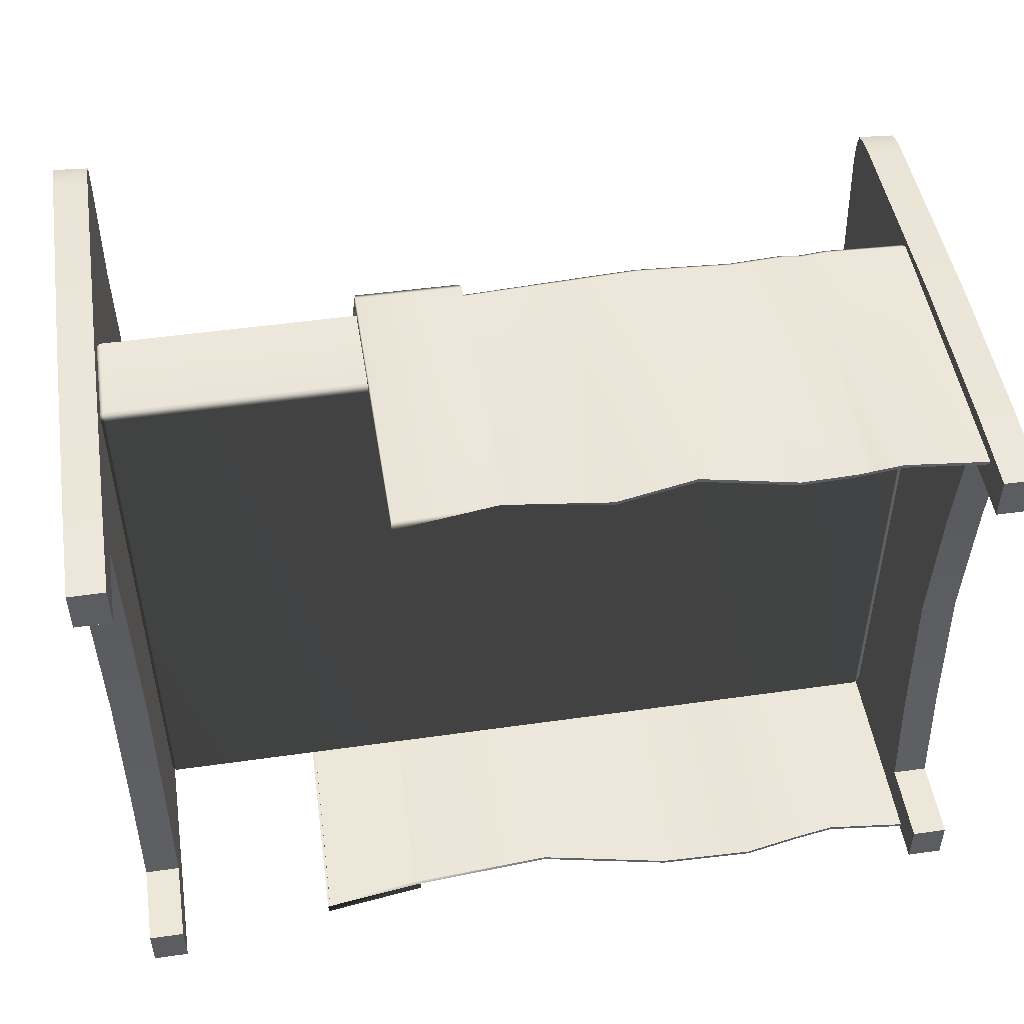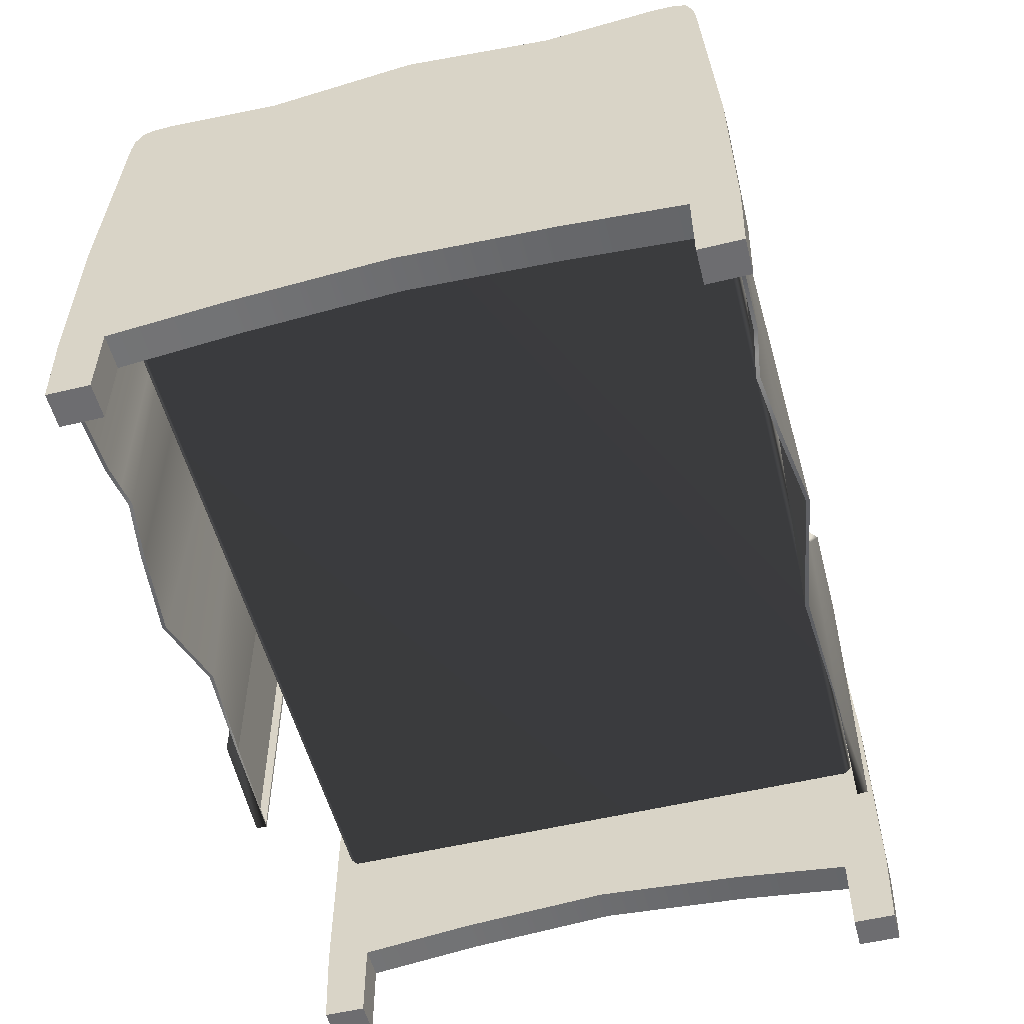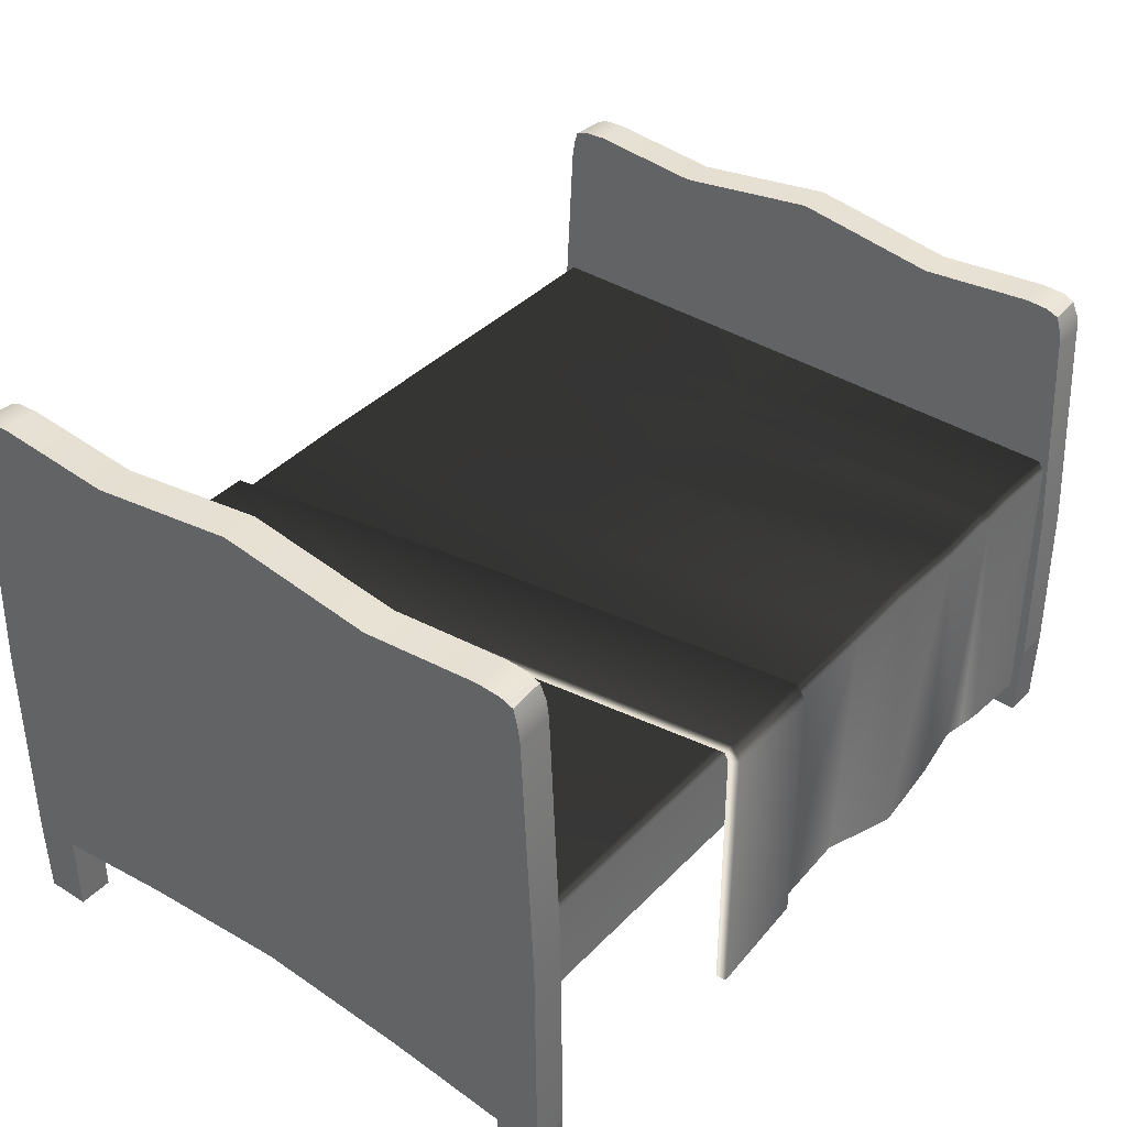
<metadata>
{"format":"obj","ext":"obj","renderer":"f3d","projection":"perspective","resolution":1024,"background":"white","views":[{"elev":49.7,"azim":-8.9,"up":"+Z"},{"elev":-54.1,"azim":104.4,"up":"+Y"},{"elev":38.6,"azim":-51.6,"up":"+Y"}]}
</metadata>
<code>
v  45.1 57.13 -32.13
v  45.1 55.07 -32.13
v  45.1 55.07 -29.67
v  45.1 57.29 -29.67
v  49.04 55.07 -29.67
v  49.04 55.07 -32.13
v  49.04 57.13 -32.13
v  49.04 57.29 -29.67
v  49.04 0.0149 -30.65
v  45.1 0.0149 -30.65
v  45.1 0.0149 -33.1
v  49.04 0.0149 -33.1
v  49.04 9.227 -35.73
v  45.1 9.227 -35.73
v  45.1 28.32 -35.56
v  49.04 28.32 -35.56
v  49.04 56.6 -33.31
v  45.1 56.6 -33.58
v  45.1 56.09 -16.73
v  49.04 56.09 -16.73
v  45.1 51.81 -16.73
v  45.1 53.16 -29.67
v  45.1 28.32 -30.86
v  45.1 28.23 -16.97
v  45.1 53.16 -34.29
v  45.1 28.32 -33.31
v  45.1 53.16 -32.13
v  49.04 28.32 -30.86
v  49.04 28.32 -33.31
v  49.04 53.16 -32.13
v  49.04 53.16 -29.67
v  49.04 53.16 -34.29
v  45.1 55.07 -34.01
v  49.04 55.07 -34.01
v  45.1 53.88 -16.73
v  45.1 0.0149 -35.46
v  49.04 0.0149 -35.46
v  45.1 9.227 -33.1
v  45.1 9.227 -30.65
v  49.04 9.227 -33.1
v  45.1 56.31 -0.0527
v  45.1 58.53 -0.0527
v  49.04 56.31 -0.0527
v  49.04 53.88 -16.73
v  49.04 58.53 -0.0527
v  49.04 11.94 -0.0527
v  45.1 11.95 -0.0527
v  45.1 10.75 -17.28
v  49.04 10.75 -17.28
v  49.04 28.23 -16.97
v  49.04 30.01 -0.0527
v  49.04 54.05 -0.0527
v  49.04 51.81 -16.73
v  45.1 30.01 -0.0527
v  45.1 54.05 -0.0527
v  49.04 9.227 -30.65
v  45.1 55.07 29.57
v  45.1 55.07 32.02
v  45.1 57.13 32.02
v  45.1 57.29 29.57
v  49.04 57.13 32.02
v  49.04 55.07 32.02
v  49.04 55.07 29.57
v  49.04 57.29 29.57
v  45.1 0.0149 32.99
v  45.1 0.0149 30.54
v  49.04 0.0149 30.54
v  49.04 0.0149 32.99
v  45.1 28.32 35.45
v  45.1 9.227 35.63
v  49.04 9.227 35.63
v  49.04 28.32 35.45
v  49.04 56.6 33.2
v  45.1 56.6 33.48
v  45.1 56.09 16.63
v  49.04 56.09 16.63
v  45.1 28.32 30.75
v  45.1 53.16 29.57
v  45.1 51.81 16.63
v  45.1 28.23 16.87
v  45.1 53.16 34.19
v  45.1 53.16 32.02
v  45.1 28.32 33.2
v  49.04 53.16 32.02
v  49.04 28.32 33.2
v  49.04 28.32 30.75
v  49.04 53.16 29.57
v  45.1 55.07 33.91
v  49.04 53.16 34.19
v  49.04 55.07 33.91
v  45.1 53.88 16.63
v  45.1 0.0149 35.35
v  49.04 0.0149 35.35
v  45.1 9.227 30.54
v  45.1 9.227 32.99
v  49.04 9.227 32.99
v  49.04 53.88 16.63
v  45.1 10.75 17.17
v  49.04 10.75 17.17
v  49.04 28.23 16.87
v  49.04 51.81 16.63
v  49.04 9.227 30.54
v  44.3 25.07 32.65
v  -44.67 25.07 32.65
v  -44.67 25.07 -32.7
v  44.3 25.07 -32.7
v  -44.67 36.89 -32.7
v  -44.67 36.89 32.65
v  44.3 36.89 32.65
v  44.3 36.89 -32.7
v  -44.67 36.1 33.44
v  -44.67 25.86 33.44
v  44.3 25.86 33.44
v  44.3 36.1 33.44
v  45.09 36.1 32.65
v  45.09 25.86 32.65
v  45.09 25.86 -32.7
v  45.09 36.1 -32.7
v  44.3 36.1 -33.49
v  44.3 25.86 -33.49
v  -44.67 25.86 -33.49
v  -44.67 36.1 -33.49
v  -45.46 36.1 -32.7
v  -45.46 25.86 -32.7
v  -45.46 25.86 32.65
v  -45.46 36.1 32.65
v  -49.04 65.92 -32.13
v  -49.04 63.87 -32.13
v  -49.04 63.87 -29.67
v  -49.04 66.08 -29.67
v  -45.1 63.87 -29.67
v  -45.1 63.87 -32.13
v  -45.1 65.92 -32.13
v  -45.1 66.08 -29.67
v  -45.1 0.0149 -30.65
v  -49.04 0.0149 -30.65
v  -49.04 0.0149 -33.1
v  -45.1 0.0149 -33.1
v  -45.1 9.227 -35.73
v  -49.04 9.227 -35.73
v  -49.04 33.96 -35.56
v  -45.1 33.96 -35.56
v  -45.1 65.39 -33.31
v  -49.04 65.39 -33.58
v  -49.04 64.88 -16.73
v  -45.1 64.88 -16.73
v  -49.04 33.96 -30.86
v  -49.04 33.87 -16.97
v  -49.04 60.61 -16.73
v  -49.04 61.96 -29.67
v  -49.04 61.96 -34.29
v  -49.04 33.96 -33.31
v  -49.04 61.96 -32.13
v  -45.1 33.96 -30.86
v  -45.1 33.96 -33.31
v  -45.1 61.96 -32.13
v  -45.1 61.96 -29.67
v  -45.1 61.96 -34.29
v  -49.04 63.87 -34.01
v  -45.1 63.87 -34.01
v  -49.04 62.67 -16.73
v  -49.04 0.0149 -35.46
v  -45.1 0.0149 -35.46
v  -49.04 9.227 -33.1
v  -49.04 9.227 -30.65
v  -45.1 9.227 -33.1
v  -49.04 65.11 -0.0527
v  -49.04 67.32 -0.0527
v  -45.1 65.11 -0.0527
v  -45.1 62.67 -16.73
v  -45.1 67.32 -0.0527
v  -45.1 11.94 -0.0527
v  -49.04 11.95 -0.0527
v  -49.04 10.75 -17.28
v  -45.1 10.75 -17.28
v  -45.1 33.86 -16.97
v  -45.1 35.64 -0.0527
v  -45.1 62.84 -0.0527
v  -45.1 60.6 -16.73
v  -49.04 35.65 -0.0527
v  -49.04 62.85 -0.0527
v  -45.1 9.227 -30.65
v  -49.04 63.87 29.57
v  -49.04 63.87 32.02
v  -49.04 65.92 32.02
v  -49.04 66.08 29.57
v  -45.1 65.92 32.02
v  -45.1 63.87 32.02
v  -45.1 63.87 29.57
v  -45.1 66.08 29.57
v  -49.04 0.0149 32.99
v  -49.04 0.0149 30.54
v  -45.1 0.0149 30.54
v  -45.1 0.0149 32.99
v  -49.04 33.96 35.45
v  -49.04 9.227 35.63
v  -45.1 9.227 35.63
v  -45.1 33.96 35.45
v  -45.1 65.39 33.2
v  -49.04 65.39 33.48
v  -49.04 64.88 16.63
v  -45.1 64.88 16.63
v  -49.04 60.61 16.63
v  -49.04 33.87 16.87
v  -49.04 33.96 30.75
v  -49.04 61.96 29.57
v  -49.04 61.96 34.19
v  -49.04 61.96 32.02
v  -49.04 33.96 33.2
v  -45.1 61.96 32.02
v  -45.1 33.96 33.2
v  -45.1 33.96 30.75
v  -45.1 61.96 29.57
v  -49.04 63.87 33.91
v  -45.1 61.96 34.19
v  -45.1 63.87 33.91
v  -49.04 62.67 16.63
v  -49.04 0.0149 35.35
v  -45.1 0.0149 35.35
v  -49.04 9.227 30.54
v  -49.04 9.227 32.99
v  -45.1 9.227 32.99
v  -45.1 62.67 16.63
v  -49.04 10.75 17.17
v  -45.1 10.75 17.17
v  -45.1 33.86 16.87
v  -45.1 60.6 16.63
v  -45.1 9.227 30.54
v  -9.915 38.17 -1.542
v  -21.63 38.23 -1.446
v  -16.73 38.22 34.45
v  -5.103 38.19 34.41
v  -5.102 6.053 35.37
v  -5.085 36.51 35.44
v  -16.76 36.52 35.49
v  -16.71 4.54 35.41
v  -0.3426 37.39 -1.492
v  -10.32 37.22 -1.543
v  -5.419 37.13 33.76
v  6.176 37.58 33.92
v  6.184 36.52 34.6
v  -5.433 36.23 34.38
v  -5.526 5.989 34.33
v  6.153 5.265 33.48
v  14.58 37.39 -1.492
v  14.58 38 33.91
v  14.58 36.96 34.62
v  14.55 4.858 36.03
v  25.03 37.34 33.92
v  25.03 37.39 -1.491
v  25.08 4.004 34.6
v  25.04 36.29 34.61
v  31.24 37.71 33.91
v  31.23 37.39 -1.491
v  31.22 4.801 33.81
v  31.23 36.66 34.59
v  36.1 37.39 -1.491
v  36.09 37.71 33.91
v  44.95 37.34 33.92
v  44.94 37.39 -1.49
v  36.07 4.675 34.6
v  44.94 3.755 34.6
v  44.94 36.29 34.61
v  36.1 36.66 34.6
v  33.13 37.42 33.93
v  33.59 37.39 -1.491
v  33.12 36.37 34.6
v  33.53 4.737 34.19
v  -16.89 36.98 33.75
v  -16.89 36.19 34.21
v  -16.76 4.488 34.2
v  -21.74 37 -1.427
v  -15.31 38.19 -34.44
v  -26.94 38.22 -34.42
v  -15.94 4.721 -35.37
v  -27.55 3.189 -35.41
v  -26.95 36.53 -35.49
v  -15.28 36.51 -35.44
v  -0.3419 37.34 -33.92
v  -15.61 37.09 -33.82
v  -0.355 5.263 -33.48
v  -16.37 4.651 -34.31
v  -15.62 36.22 -34.38
v  -0.3421 36.28 -34.6
v  14.58 37.34 -33.92
v  14.58 36.3 -34.62
v  14.57 3.979 -36.03
v  25.03 37.34 -33.92
v  25.04 36.29 -34.61
v  25.08 2.821 -34.6
v  31.22 37.34 -33.92
v  31.22 3.502 -33.81
v  31.22 36.28 -34.59
v  44.94 37.34 -33.92
v  36.1 37.34 -33.92
v  36.07 4.675 -34.6
v  36.1 36.29 -34.6
v  44.94 36.29 -34.6
v  44.94 3.755 -34.6
v  33.59 37.34 -33.92
v  33.58 36.29 -34.6
v  33.53 4.067 -34.19
v  -27.08 37.01 -33.68
v  -27.09 36.19 -34.21
v  -27.6 3.137 -34.2
v  -10.24 37.95 -1.49
v  -5.387 37.95 34.28
v  -16.5 37.95 34.28
v  -21.35 37.95 -1.49
v  -16.5 36.45 35.19
v  -5.387 36.45 35.19
v  -5.385 6.258 35.18
v  -16.5 4.784 35.18
v  -0.3419 37 -1.49
v  6.188 37.24 33.72
v  -5.786 37 33.72
v  -10.64 37 -1.49
v  6.188 36.43 34.2
v  6.189 5.261 33.07
v  -5.784 6.258 34.2
v  -5.786 36.19 34.21
v  14.58 37 -1.49
v  14.58 37.65 33.72
v  14.58 36.84 34.23
v  14.58 4.848 35.63
v  25.03 37 33.72
v  25.03 37 -1.49
v  25.03 36.19 34.22
v  25.03 4.004 34.2
v  31.22 37.36 33.72
v  31.22 37 -1.49
v  31.22 36.55 34.2
v  31.23 4.806 33.4
v  44.94 37 33.72
v  36.1 37.36 33.72
v  36.1 37 -1.49
v  44.94 37 -1.49
v  44.94 36.19 34.21
v  44.94 3.755 34.2
v  36.1 4.678 34.2
v  36.1 36.55 34.21
v  33.12 37.08 33.72
v  33.59 37 -1.49
v  33.12 36.27 34.21
v  33.59 4.744 33.79
v  -16.5 36.19 34.21
v  -16.5 37 33.72
v  -16.5 4.784 34.2
v  -21.35 37 -1.49
v  -26.69 37.95 -34.28
v  -15.58 37.95 -34.28
v  -26.69 36.45 -35.19
v  -27.34 3.43 -35.18
v  -16.22 4.928 -35.18
v  -15.58 36.45 -35.19
v  -15.98 37 -33.72
v  -0.3419 37 -33.72
v  -15.98 36.19 -34.21
v  -16.62 4.929 -34.2
v  -0.3405 5.261 -33.07
v  -0.3419 36.19 -34.2
v  14.58 37 -33.72
v  14.58 36.19 -34.23
v  14.58 3.97 -35.63
v  25.03 37 -33.72
v  25.03 36.19 -34.22
v  25.03 2.821 -34.2
v  31.22 37 -33.72
v  31.23 3.507 -33.4
v  31.22 36.19 -34.2
v  44.94 37 -33.72
v  36.1 37 -33.72
v  44.94 36.19 -34.21
v  36.1 36.19 -34.21
v  36.1 4.678 -34.2
v  44.94 3.755 -34.2
v  33.59 37 -33.72
v  33.59 4.074 -33.79
v  33.59 36.19 -34.2
v  -26.69 37 -33.72
v  -26.69 36.19 -34.21
v  -27.34 3.431 -34.2
o Pies_Cama
g Pies_Cama
f 1 2 3 4
f 5 6 7 8
f 9 10 11 12
f 13 14 15 16
f 1 7 17 18
f 8 4 19 20
f 21 22 23 24
f 25 15 26 27
f 28 29 30 31
f 32 25 33 34
f 22 21 35 3
f 27 2 33 25
f 6 5 31 30
f 18 17 34 33
f 18 33 2 1
f 17 7 6 34
f 12 11 36 37
f 7 1 4 8
f 26 38 39 23
f 16 29 40 13
f 2 27 22 3
f 34 6 30 32
f 19 35 41 42
f 43 44 20 45
f 46 47 48 49
f 46 49 50 51
f 52 53 44 43
f 20 19 42 45
f 47 54 24 48
f 55 41 35 21
f 3 35 19 4
f 5 8 20 44
f 49 48 39 56
f 49 56 28 50
f 31 5 44 53
f 38 14 36 11
f 37 36 14 13
f 40 12 37 13
f 9 12 40 56
f 10 9 56 39
f 11 10 39 38
f 16 15 25 32
f 23 39 48 24
f 38 26 15 14
f 29 28 56 40
f 23 22 27 26
f 32 30 29 16
f 53 52 51 50
f 54 55 21 24
f 53 50 28 31
f 57 58 59 60
f 61 62 63 64
f 65 66 67 68
f 69 70 71 72
f 73 61 59 74
f 75 60 64 76
f 77 78 79 80
f 81 82 83 69
f 84 85 86 87
f 88 81 89 90
f 91 79 78 57
f 82 81 88 58
f 87 63 62 84
f 90 73 74 88
f 58 88 74 59
f 73 90 62 61
f 92 65 68 93
f 60 59 61 64
f 94 95 83 77
f 72 71 96 85
f 78 82 58 57
f 90 89 84 62
f 41 91 75 42
f 43 45 76 97
f 98 47 46 99
f 46 51 100 99
f 52 43 97 101
f 42 75 76 45
f 80 54 47 98
f 91 41 55 79
f 57 60 75 91
f 76 64 63 97
f 94 98 99 102
f 99 100 86 102
f 97 63 87 101
f 95 65 92 70
f 93 71 70 92
f 93 68 96 71
f 67 102 96 68
f 66 94 102 67
f 65 95 94 66
f 81 69 72 89
f 77 80 98 94
f 95 70 69 83
f 102 86 85 96
f 77 83 82 78
f 85 84 89 72
f 51 52 101 100
f 54 80 79 55
f 101 87 86 100
f 103 104 105 106
f 107 108 109 110
f 111 112 113 114
f 115 116 117 118
f 119 120 121 122
f 123 124 125 126
f 104 112 125
f 108 126 111
f 114 115 109
f 116 113 103
f 118 119 110
f 120 117 106
f 122 123 107
f 124 121 105
f 125 124 105 104
f 121 120 106 105
f 117 116 103 106
f 113 112 104 103
f 111 114 109 108
f 115 118 110 109
f 119 122 107 110
f 123 126 108 107
f 116 115 114 113
f 126 125 112 111
f 120 119 118 117
f 124 123 122 121
f 127 128 129 130
f 131 132 133 134
f 135 136 137 138
f 139 140 141 142
f 127 133 143 144
f 134 130 145 146
f 147 148 149 150
f 151 141 152 153
f 154 155 156 157
f 158 151 159 160
f 150 149 161 129
f 153 128 159 151
f 132 131 157 156
f 144 143 160 159
f 144 159 128 127
f 143 133 132 160
f 138 137 162 163
f 133 127 130 134
f 152 164 165 147
f 142 155 166 139
f 128 153 150 129
f 160 132 156 158
f 145 161 167 168
f 169 170 146 171
f 172 173 174 175
f 172 175 176 177
f 178 179 170 169
f 146 145 168 171
f 173 180 148 174
f 181 167 161 149
f 129 161 145 130
f 131 134 146 170
f 175 174 165 182
f 175 182 154 176
f 157 131 170 179
f 164 140 162 137
f 163 162 140 139
f 166 138 163 139
f 135 138 166 182
f 136 135 182 165
f 137 136 165 164
f 142 141 151 158
f 147 165 174 148
f 164 152 141 140
f 155 154 182 166
f 147 150 153 152
f 158 156 155 142
f 179 178 177 176
f 180 181 149 148
f 154 157 179 176
f 183 184 185 186
f 187 188 189 190
f 191 192 193 194
f 195 196 197 198
f 199 187 185 200
f 201 186 190 202
f 203 204 205 206
f 207 208 209 195
f 210 211 212 213
f 214 207 215 216
f 217 203 206 183
f 208 207 214 184
f 213 189 188 210
f 216 199 200 214
f 184 214 200 185
f 199 216 188 187
f 218 191 194 219
f 186 185 187 190
f 220 221 209 205
f 198 197 222 211
f 206 208 184 183
f 216 215 210 188
f 167 217 201 168
f 169 171 202 223
f 224 173 172 225
f 172 177 226 225
f 178 169 223 227
f 168 201 202 171
f 204 180 173 224
f 217 167 181 203
f 183 186 201 217
f 202 190 189 223
f 220 224 225 228
f 225 226 212 228
f 223 189 213 227
f 221 191 218 196
f 219 197 196 218
f 219 194 222 197
f 193 228 222 194
f 192 220 228 193
f 191 221 220 192
f 207 195 198 215
f 205 204 224 220
f 221 196 195 209
f 228 212 211 222
f 205 209 208 206
f 211 210 215 198
f 177 178 227 226
f 180 204 203 181
f 212 226 227 213
f 229 230 231 232
f 233 234 235 236
f 237 238 239 240
f 241 242 243 244
f 245 237 240 246
f 247 241 244 248
f 245 246 249 250
f 248 251 252 247
f 250 249 253 254
f 255 256 252 251
f 257 258 259 260
f 261 262 263 264
f 254 253 265 266
f 267 256 255 268
f 235 234 232 231
f 242 241 240 239
f 240 241 247 246
f 249 246 247 252
f 249 252 256 253
f 259 258 264 263
f 265 267 264 258
f 239 238 229 232
f 269 270 235 231
f 270 271 236 235
f 243 233 236 271
f 242 234 233 243
f 239 232 234 242
f 269 231 230 272
f 273 274 230 229
f 275 276 277 278
f 279 280 238 237
f 281 282 283 284
f 237 245 285 279
f 281 284 286 287
f 245 250 288 285
f 287 286 289 290
f 250 254 291 288
f 292 290 289 293
f 257 260 294 295
f 296 297 298 299
f 300 291 254 266
f 293 301 302 292
f 277 274 273 278
f 283 280 279 284
f 284 279 285 286
f 286 285 288 289
f 289 288 291 293
f 297 295 294 298
f 300 295 297 301
f 280 273 229 238
f 303 274 277 304
f 304 277 276 305
f 276 275 282 305
f 275 278 283 282
f 278 273 280 283
f 303 272 230 274
f 266 265 258 257
f 261 264 267 268
f 256 267 265 253
f 300 266 257 295
f 301 297 296 302
f 300 301 293 291
f 306 307 308 309
f 310 311 312 313
f 314 315 316 317
f 318 319 320 321
f 322 323 315 314
f 319 318 324 325
f 326 323 322 327
f 328 329 325 324
f 330 326 327 331
f 328 332 333 329
f 334 335 336 337
f 338 339 340 341
f 342 330 331 343
f 344 345 333 332
f 307 311 310 308
f 315 318 321 316
f 315 323 324 318
f 324 323 326 328
f 326 330 332 328
f 341 335 334 338
f 341 344 342 335
f 306 317 316 307
f 310 346 347 308
f 313 348 346 310
f 320 348 313 312
f 321 320 312 311
f 316 321 311 307
f 309 308 347 349
f 309 350 351 306
f 352 353 354 355
f 317 356 357 314
f 358 359 360 361
f 362 322 314 357
f 363 361 360 364
f 365 327 322 362
f 366 363 364 367
f 368 331 327 365
f 366 367 369 370
f 371 337 336 372
f 373 374 375 376
f 331 368 377 343
f 378 379 370 369
f 351 350 352 355
f 357 356 358 361
f 362 357 361 363
f 365 362 363 366
f 368 365 366 370
f 371 372 374 373
f 374 372 377 379
f 306 351 356 317
f 352 350 380 381
f 353 352 381 382
f 353 382 359 354
f 354 359 358 355
f 355 358 356 351
f 309 349 380 350
f 335 342 343 336
f 344 341 340 345
f 332 330 342 344
f 336 343 377 372
f 375 374 379 378
f 370 379 377 368
f 243 320 319 244
f 244 319 325 248
f 251 248 325 329
f 255 251 329 333
f 260 259 334 337
f 340 339 262 261
f 339 338 263 262
f 255 333 345 268
f 263 338 334 259
f 269 347 346 270
f 270 346 348 271
f 243 271 348 320
f 349 347 269 272
f 282 281 360 359
f 281 287 364 360
f 290 367 364 287
f 292 369 367 290
f 260 337 371 294
f 373 376 299 298
f 376 375 296 299
f 292 302 378 369
f 298 294 371 373
f 304 381 380 303
f 304 305 382 381
f 282 359 382 305
f 380 349 272 303
f 268 345 340 261
f 302 296 375 378

</code>
